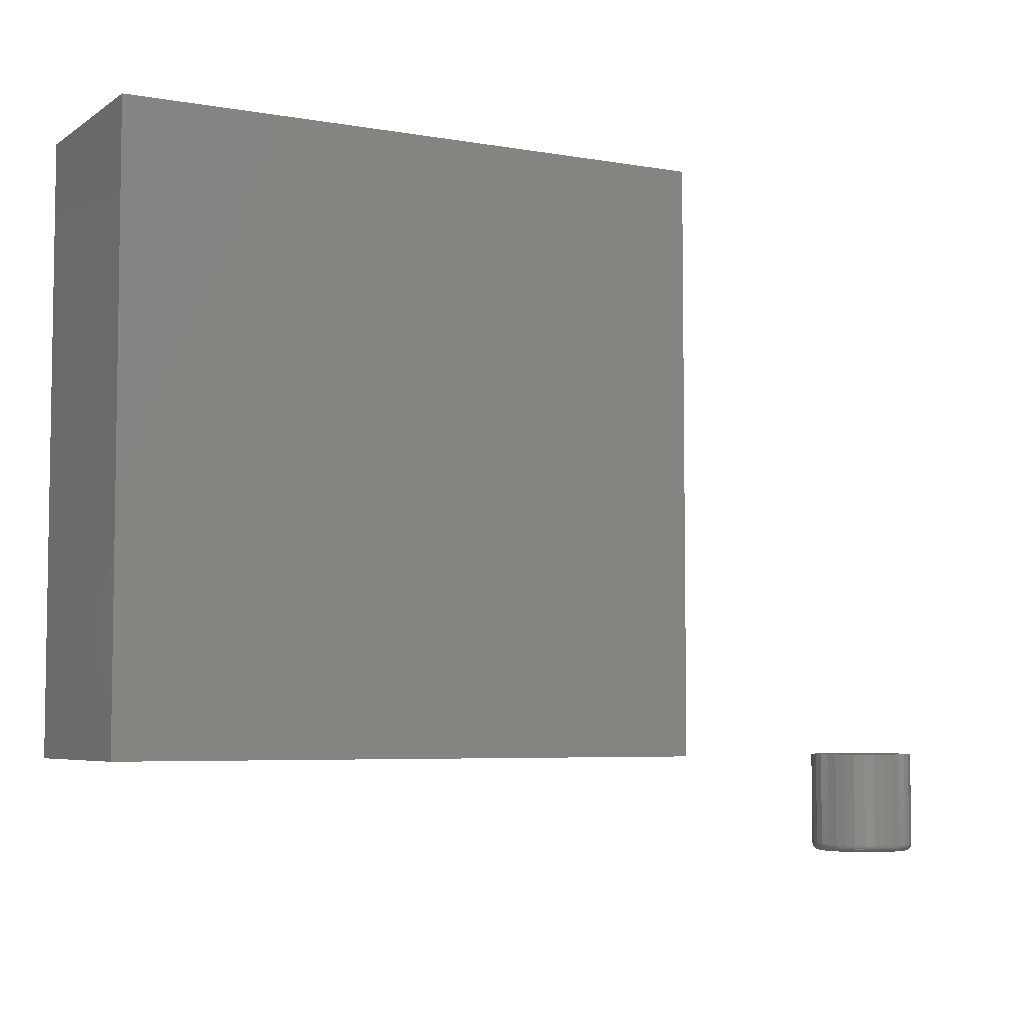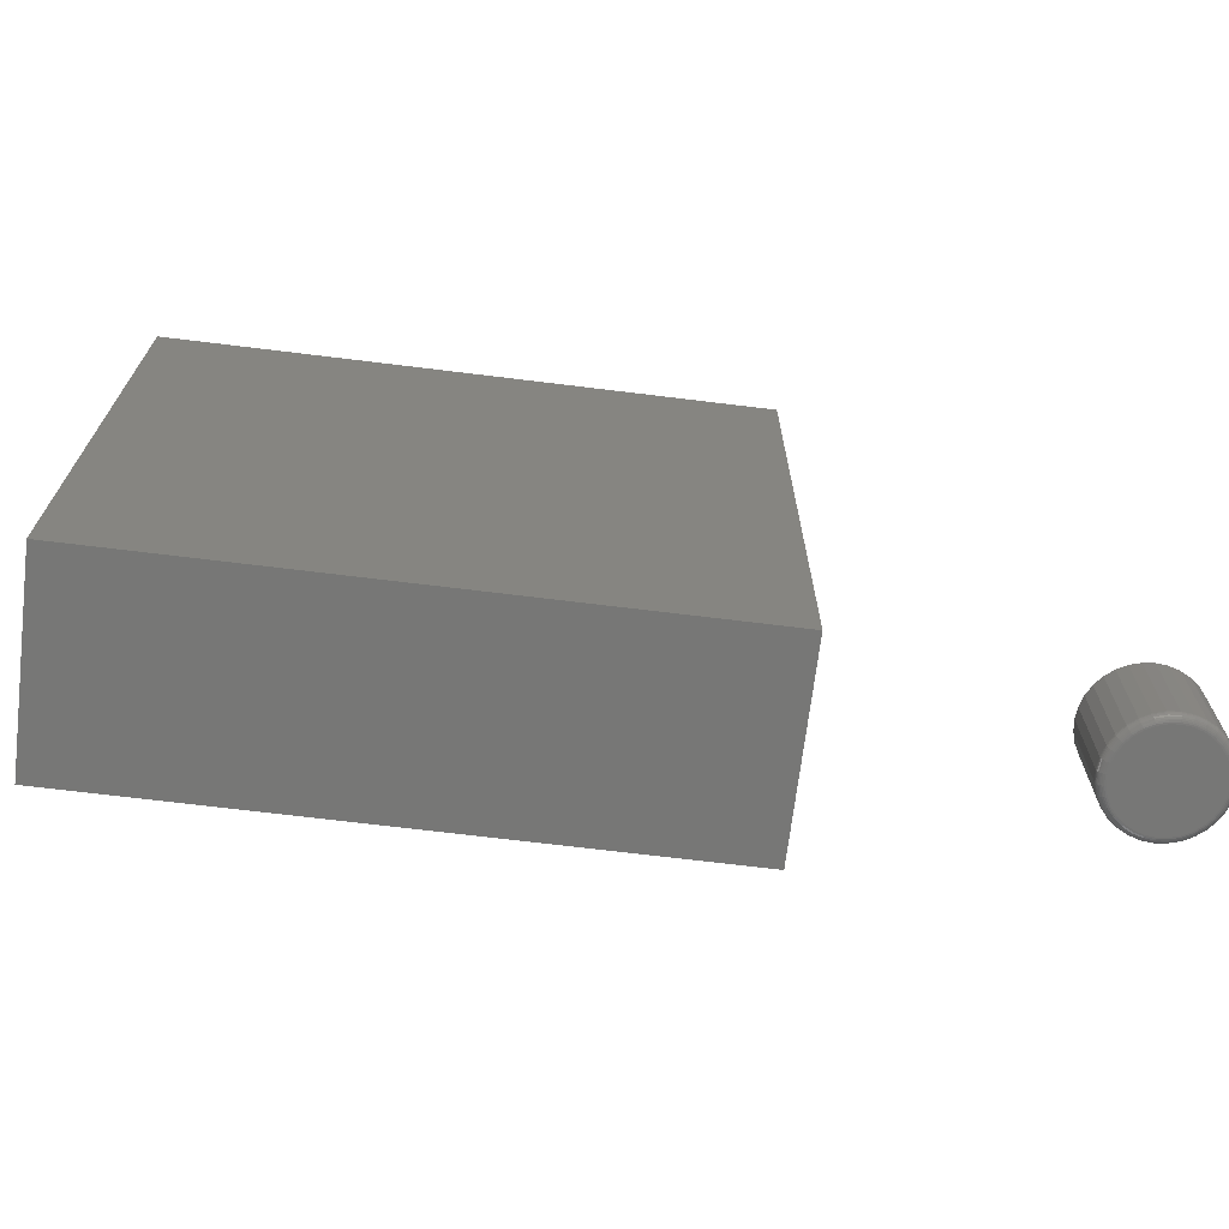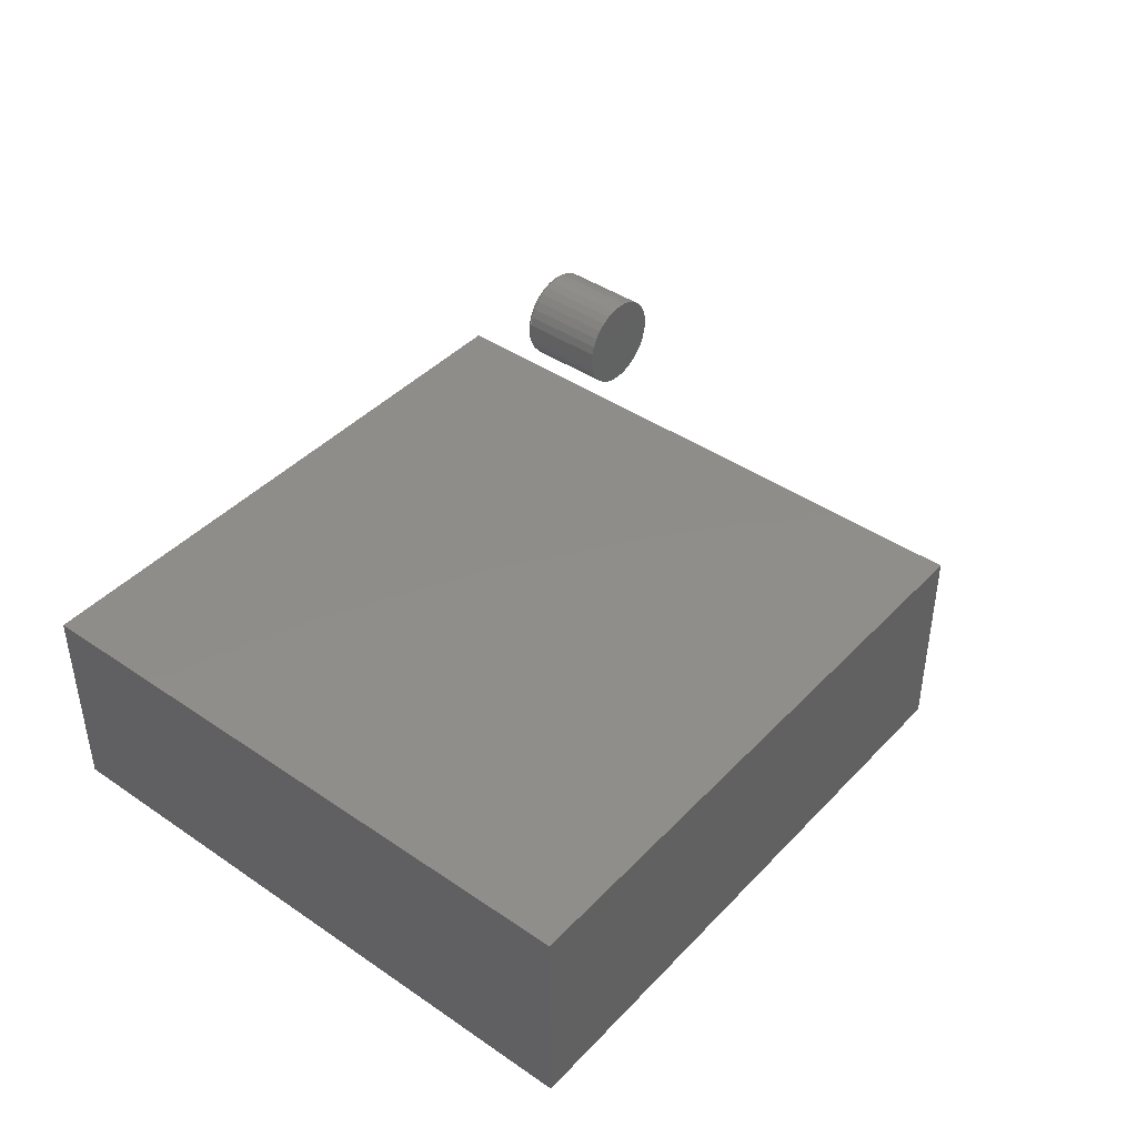
<metadata>
{"format":"stl","ext":"stl","renderer":"f3d","projection":"perspective","resolution":1024,"background":"white","views":[{"elev":-5.4,"azim":-28.4,"up":"+Z"},{"elev":-69.5,"azim":-7.0,"up":"+Z"},{"elev":42.3,"azim":-50.7,"up":"+Y"}]}
</metadata>
<code>
# stl→obj: 328 verts, 648 faces
v -0.5391 0.1094 0.75
v 0.1016 0.1094 0.75
v -0.5391 0.3252 0.75
v 0.1016 0.3252 0.75
v -0.5391 0.1094 0.1094
v -0.5391 0.3252 0.1094
v 0.1016 0.1094 0.1094
v 0.1016 0.3252 0.1094
v 0.355 0.2057 0
v 0.3641 0.2084 0
v 0.3735 0.2094 0
v 0.383 0.2084 0
v 0.3921 0.2057 0
v 0.3466 0.2012 0
v 0.4005 0.2012 0
v 0.3392 0.1952 0
v 0.4078 0.1952 0
v 0.3332 0.1878 0
v 0.4139 0.1878 0
v 0.3287 0.1794 0
v 0.4183 0.1794 0
v 0.3259 0.1703 0
v 0.4211 0.1703 0
v 0.4183 0.1423 0
v 0.3287 0.1423 0
v 0.4211 0.1514 0
v 0.3332 0.1339 0
v 0.4139 0.1339 0
v 0.3392 0.1265 0
v 0.4078 0.1265 0
v 0.3466 0.1205 0
v 0.4005 0.1205 0
v 0.355 0.116 0
v 0.3921 0.116 0
v 0.3641 0.1133 0
v 0.3735 0.1123 0
v 0.383 0.1133 0
v 0.3259 0.1514 0
v 0.325 0.1609 0
v 0.422 0.1609 0
v 0.4299 0.1609 0.007812
v 0.4299 0.1609 0.1094
v 0.4288 0.1499 0.007812
v 0.4288 0.1499 0.1094
v 0.4256 0.1393 0.007812
v 0.4256 0.1393 0.1094
v 0.4204 0.1296 0.007812
v 0.4204 0.1296 0.1094
v 0.4134 0.121 0.007812
v 0.4134 0.121 0.1094
v 0.4048 0.114 0.007812
v 0.4048 0.114 0.1094
v 0.3951 0.1088 0.007812
v 0.3951 0.1088 0.1094
v 0.3845 0.1056 0.007812
v 0.3845 0.1056 0.1094
v 0.3735 0.1045 0.007812
v 0.3735 0.1045 0.1094
v 0.3625 0.1056 0.007812
v 0.3625 0.1056 0.1094
v 0.352 0.1088 0.007812
v 0.352 0.1088 0.1094
v 0.3422 0.114 0.007812
v 0.3422 0.114 0.1094
v 0.3337 0.121 0.007812
v 0.3337 0.121 0.1094
v 0.3267 0.1296 0.007812
v 0.3267 0.1296 0.1094
v 0.3215 0.1393 0.007812
v 0.3215 0.1393 0.1094
v 0.3183 0.1499 0.007812
v 0.3183 0.1499 0.1094
v 0.3172 0.1609 0.007812
v 0.3172 0.1609 0.1094
v 0.3183 0.1718 0.007812
v 0.3183 0.1718 0.1094
v 0.3215 0.1824 0.007812
v 0.3215 0.1824 0.1094
v 0.3267 0.1922 0.007812
v 0.3267 0.1922 0.1094
v 0.3337 0.2007 0.007812
v 0.3337 0.2007 0.1094
v 0.3422 0.2077 0.007812
v 0.3422 0.2077 0.1094
v 0.352 0.2129 0.007812
v 0.352 0.2129 0.1094
v 0.3625 0.2161 0.007812
v 0.3625 0.2161 0.1094
v 0.3735 0.2172 0.007812
v 0.3735 0.2172 0.1094
v 0.3845 0.2161 0.007812
v 0.3845 0.2161 0.1094
v 0.3951 0.2129 0.007812
v 0.3951 0.2129 0.1094
v 0.4048 0.2077 0.007812
v 0.4048 0.2077 0.1094
v 0.4134 0.2007 0.007812
v 0.4134 0.2007 0.1094
v 0.4204 0.1922 0.007812
v 0.4204 0.1922 0.1094
v 0.4256 0.1824 0.007812
v 0.4256 0.1824 0.1094
v 0.4288 0.1718 0.007812
v 0.4288 0.1718 0.1094
v 0.3173 0.1609 0.006288
v 0.3184 0.1718 0.006288
v 0.3178 0.1609 0.004823
v 0.3189 0.1717 0.004823
v 0.3185 0.1609 0.003472
v 0.3196 0.1716 0.003472
v 0.3195 0.1609 0.002288
v 0.3205 0.1714 0.002288
v 0.3207 0.1609 0.001317
v 0.3217 0.1712 0.001317
v 0.322 0.1609 0.0005947
v 0.323 0.1709 0.0005947
v 0.3235 0.1609 0.0001501
v 0.3244 0.1706 0.0001501
v 0.4286 0.1718 0.006288
v 0.4297 0.1609 0.006288
v 0.4282 0.1717 0.004823
v 0.4293 0.1609 0.004823
v 0.4275 0.1716 0.003472
v 0.4285 0.1609 0.003472
v 0.4265 0.1714 0.002288
v 0.4276 0.1609 0.002288
v 0.4254 0.1712 0.001317
v 0.4264 0.1609 0.001317
v 0.424 0.1709 0.0005947
v 0.425 0.1609 0.0005947
v 0.4226 0.1706 0.0001501
v 0.4236 0.1609 0.0001501
v 0.4254 0.1824 0.006288
v 0.425 0.1822 0.004823
v 0.4243 0.1819 0.003472
v 0.4234 0.1815 0.002288
v 0.4224 0.1811 0.001317
v 0.4211 0.1806 0.0005947
v 0.4198 0.18 0.0001501
v 0.4202 0.1921 0.006288
v 0.4199 0.1918 0.004823
v 0.4193 0.1914 0.003472
v 0.4185 0.1909 0.002288
v 0.4175 0.1902 0.001317
v 0.4163 0.1895 0.0005947
v 0.4151 0.1887 0.0001501
v 0.4132 0.2006 0.006288
v 0.4129 0.2003 0.004823
v 0.4124 0.1998 0.003472
v 0.4117 0.1991 0.002288
v 0.4109 0.1982 0.001317
v 0.4099 0.1973 0.0005947
v 0.4089 0.1962 0.0001501
v 0.4047 0.2076 0.006288
v 0.4045 0.2072 0.004823
v 0.4041 0.2066 0.003472
v 0.4035 0.2058 0.002288
v 0.4029 0.2048 0.001317
v 0.4021 0.2037 0.0005947
v 0.4013 0.2025 0.0001501
v 0.395 0.2128 0.006288
v 0.3948 0.2124 0.004823
v 0.3946 0.2117 0.003472
v 0.3942 0.2108 0.002288
v 0.3937 0.2097 0.001317
v 0.3932 0.2084 0.0005947
v 0.3927 0.2071 0.0001501
v 0.3845 0.216 0.006288
v 0.3844 0.2155 0.004823
v 0.3843 0.2148 0.003472
v 0.3841 0.2139 0.002288
v 0.3838 0.2127 0.001317
v 0.3836 0.2114 0.0005947
v 0.3833 0.2099 0.0001501
v 0.3735 0.217 0.006288
v 0.3735 0.2166 0.004823
v 0.3735 0.2159 0.003472
v 0.3735 0.2149 0.002288
v 0.3735 0.2137 0.001317
v 0.3735 0.2124 0.0005947
v 0.3735 0.2109 0.0001501
v 0.3626 0.216 0.006288
v 0.3626 0.2155 0.004823
v 0.3628 0.2148 0.003472
v 0.363 0.2139 0.002288
v 0.3632 0.2127 0.001317
v 0.3635 0.2114 0.0005947
v 0.3638 0.2099 0.0001501
v 0.352 0.2128 0.006288
v 0.3522 0.2124 0.004823
v 0.3525 0.2117 0.003472
v 0.3528 0.2108 0.002288
v 0.3533 0.2097 0.001317
v 0.3538 0.2084 0.0005947
v 0.3544 0.2071 0.0001501
v 0.3423 0.2076 0.006288
v 0.3426 0.2072 0.004823
v 0.343 0.2066 0.003472
v 0.3435 0.2058 0.002288
v 0.3442 0.2048 0.001317
v 0.3449 0.2037 0.0005947
v 0.3457 0.2025 0.0001501
v 0.3338 0.2006 0.006288
v 0.3341 0.2003 0.004823
v 0.3346 0.1998 0.003472
v 0.3353 0.1991 0.002288
v 0.3361 0.1982 0.001317
v 0.3371 0.1973 0.0005947
v 0.3381 0.1962 0.0001501
v 0.3268 0.1921 0.006288
v 0.3272 0.1918 0.004823
v 0.3278 0.1914 0.003472
v 0.3286 0.1909 0.002288
v 0.3296 0.1902 0.001317
v 0.3307 0.1895 0.0005947
v 0.3319 0.1887 0.0001501
v 0.3216 0.1824 0.006288
v 0.322 0.1822 0.004823
v 0.3227 0.1819 0.003472
v 0.3236 0.1815 0.002288
v 0.3247 0.1811 0.001317
v 0.3259 0.1806 0.0005947
v 0.3273 0.18 0.0001501
v 0.4286 0.1499 0.006288
v 0.4282 0.15 0.004823
v 0.4275 0.1501 0.003472
v 0.4265 0.1503 0.002288
v 0.4254 0.1505 0.001317
v 0.424 0.1508 0.0005947
v 0.4226 0.1511 0.0001501
v 0.3184 0.1499 0.006288
v 0.3189 0.15 0.004823
v 0.3196 0.1501 0.003472
v 0.3205 0.1503 0.002288
v 0.3217 0.1505 0.001317
v 0.323 0.1508 0.0005947
v 0.3244 0.1511 0.0001501
v 0.3216 0.1394 0.006288
v 0.322 0.1395 0.004823
v 0.3227 0.1398 0.003472
v 0.3236 0.1402 0.002288
v 0.3247 0.1406 0.001317
v 0.3259 0.1411 0.0005947
v 0.3273 0.1417 0.0001501
v 0.3268 0.1296 0.006288
v 0.3272 0.1299 0.004823
v 0.3278 0.1303 0.003472
v 0.3286 0.1308 0.002288
v 0.3296 0.1315 0.001317
v 0.3307 0.1322 0.0005947
v 0.3319 0.1331 0.0001501
v 0.3338 0.1211 0.006288
v 0.3341 0.1214 0.004823
v 0.3346 0.122 0.003472
v 0.3353 0.1226 0.002288
v 0.3361 0.1235 0.001317
v 0.3371 0.1244 0.0005947
v 0.3381 0.1255 0.0001501
v 0.3423 0.1141 0.006288
v 0.3426 0.1145 0.004823
v 0.343 0.1151 0.003472
v 0.3435 0.1159 0.002288
v 0.3442 0.1169 0.001317
v 0.3449 0.118 0.0005947
v 0.3457 0.1192 0.0001501
v 0.352 0.1089 0.006288
v 0.3522 0.1094 0.004823
v 0.3525 0.11 0.003472
v 0.3528 0.1109 0.002288
v 0.3533 0.112 0.001317
v 0.3538 0.1133 0.0005947
v 0.3544 0.1146 0.0001501
v 0.3626 0.1058 0.006288
v 0.3626 0.1062 0.004823
v 0.3628 0.1069 0.003472
v 0.363 0.1078 0.002288
v 0.3632 0.109 0.001317
v 0.3635 0.1103 0.0005947
v 0.3638 0.1118 0.0001501
v 0.3735 0.1047 0.006288
v 0.3735 0.1051 0.004823
v 0.3735 0.1058 0.003472
v 0.3735 0.1068 0.002288
v 0.3735 0.108 0.001317
v 0.3735 0.1093 0.0005947
v 0.3735 0.1108 0.0001501
v 0.3845 0.1058 0.006288
v 0.3844 0.1062 0.004823
v 0.3843 0.1069 0.003472
v 0.3841 0.1078 0.002288
v 0.3838 0.109 0.001317
v 0.3836 0.1103 0.0005947
v 0.3833 0.1118 0.0001501
v 0.395 0.1089 0.006288
v 0.3948 0.1094 0.004823
v 0.3946 0.11 0.003472
v 0.3942 0.1109 0.002288
v 0.3937 0.112 0.001317
v 0.3932 0.1133 0.0005947
v 0.3927 0.1146 0.0001501
v 0.4047 0.1141 0.006288
v 0.4045 0.1145 0.004823
v 0.4041 0.1151 0.003472
v 0.4035 0.1159 0.002288
v 0.4029 0.1169 0.001317
v 0.4021 0.118 0.0005947
v 0.4013 0.1192 0.0001501
v 0.4132 0.1211 0.006288
v 0.4129 0.1214 0.004823
v 0.4124 0.122 0.003472
v 0.4117 0.1226 0.002288
v 0.4109 0.1235 0.001317
v 0.4099 0.1244 0.0005947
v 0.4089 0.1255 0.0001501
v 0.4202 0.1296 0.006288
v 0.4199 0.1299 0.004823
v 0.4193 0.1303 0.003472
v 0.4185 0.1308 0.002288
v 0.4175 0.1315 0.001317
v 0.4163 0.1322 0.0005947
v 0.4151 0.1331 0.0001501
v 0.4254 0.1394 0.006288
v 0.425 0.1395 0.004823
v 0.4243 0.1398 0.003472
v 0.4234 0.1402 0.002288
v 0.4224 0.1406 0.001317
v 0.4211 0.1411 0.0005947
v 0.4198 0.1417 0.0001501
f 1 2 3
f 3 2 4
f 5 6 7
f 7 6 8
f 6 5 3
f 3 5 1
f 8 6 4
f 4 6 3
f 7 8 2
f 2 8 4
f 5 7 1
f 1 7 2
f 9 10 11
f 9 11 12
f 13 9 12
f 14 9 13
f 15 14 13
f 16 14 15
f 17 16 15
f 18 16 17
f 19 18 17
f 20 18 19
f 21 20 19
f 22 20 21
f 23 22 21
f 24 25 26
f 27 25 24
f 28 27 24
f 29 27 28
f 30 29 28
f 31 29 30
f 32 31 30
f 33 31 32
f 34 33 32
f 35 33 34
f 36 35 34
f 37 36 34
f 25 38 26
f 26 38 39
f 26 39 40
f 40 39 22
f 40 22 23
f 41 42 43
f 43 42 44
f 43 44 45
f 45 44 46
f 45 46 47
f 47 46 48
f 47 48 49
f 49 48 50
f 49 50 51
f 51 50 52
f 51 52 53
f 53 52 54
f 53 54 55
f 55 54 56
f 55 56 57
f 57 56 58
f 57 58 59
f 59 58 60
f 59 60 61
f 61 60 62
f 61 62 63
f 63 62 64
f 63 64 65
f 65 64 66
f 65 66 67
f 67 66 68
f 67 68 69
f 69 68 70
f 69 70 71
f 71 70 72
f 71 72 73
f 73 72 74
f 73 74 75
f 75 74 76
f 75 76 77
f 77 76 78
f 77 78 79
f 79 78 80
f 79 80 81
f 81 80 82
f 81 82 83
f 83 82 84
f 83 84 85
f 85 84 86
f 85 86 87
f 87 86 88
f 87 88 89
f 89 88 90
f 89 90 91
f 91 90 92
f 91 92 93
f 93 92 94
f 93 94 95
f 95 94 96
f 95 96 97
f 97 96 98
f 97 98 99
f 99 98 100
f 99 100 101
f 101 100 102
f 101 102 103
f 103 102 104
f 103 104 41
f 41 104 42
f 73 75 105
f 105 75 106
f 105 106 107
f 107 106 108
f 107 108 109
f 109 108 110
f 109 110 111
f 111 110 112
f 111 112 113
f 113 112 114
f 113 114 115
f 115 114 116
f 115 116 117
f 117 116 118
f 117 118 39
f 39 118 22
f 103 41 119
f 119 41 120
f 119 120 121
f 121 120 122
f 121 122 123
f 123 122 124
f 123 124 125
f 125 124 126
f 125 126 127
f 127 126 128
f 127 128 129
f 129 128 130
f 129 130 131
f 131 130 132
f 131 132 23
f 23 132 40
f 101 103 133
f 133 103 119
f 133 119 134
f 134 119 121
f 134 121 135
f 135 121 123
f 135 123 136
f 136 123 125
f 136 125 137
f 137 125 127
f 137 127 138
f 138 127 129
f 138 129 139
f 139 129 131
f 139 131 21
f 21 131 23
f 99 101 140
f 140 101 133
f 140 133 141
f 141 133 134
f 141 134 142
f 142 134 135
f 142 135 143
f 143 135 136
f 143 136 144
f 144 136 137
f 144 137 145
f 145 137 138
f 145 138 146
f 146 138 139
f 146 139 19
f 19 139 21
f 97 99 147
f 147 99 140
f 147 140 148
f 148 140 141
f 148 141 149
f 149 141 142
f 149 142 150
f 150 142 143
f 150 143 151
f 151 143 144
f 151 144 152
f 152 144 145
f 152 145 153
f 153 145 146
f 153 146 17
f 17 146 19
f 95 97 154
f 154 97 147
f 154 147 155
f 155 147 148
f 155 148 156
f 156 148 149
f 156 149 157
f 157 149 150
f 157 150 158
f 158 150 151
f 158 151 159
f 159 151 152
f 159 152 160
f 160 152 153
f 160 153 15
f 15 153 17
f 93 95 161
f 161 95 154
f 161 154 162
f 162 154 155
f 162 155 163
f 163 155 156
f 163 156 164
f 164 156 157
f 164 157 165
f 165 157 158
f 165 158 166
f 166 158 159
f 166 159 167
f 167 159 160
f 167 160 13
f 13 160 15
f 91 93 168
f 168 93 161
f 168 161 169
f 169 161 162
f 169 162 170
f 170 162 163
f 170 163 171
f 171 163 164
f 171 164 172
f 172 164 165
f 172 165 173
f 173 165 166
f 173 166 174
f 174 166 167
f 174 167 12
f 12 167 13
f 89 91 175
f 175 91 168
f 175 168 176
f 176 168 169
f 176 169 177
f 177 169 170
f 177 170 178
f 178 170 171
f 178 171 179
f 179 171 172
f 179 172 180
f 180 172 173
f 180 173 181
f 181 173 174
f 181 174 11
f 11 174 12
f 87 89 182
f 182 89 175
f 182 175 183
f 183 175 176
f 183 176 184
f 184 176 177
f 184 177 185
f 185 177 178
f 185 178 186
f 186 178 179
f 186 179 187
f 187 179 180
f 187 180 188
f 188 180 181
f 188 181 10
f 10 181 11
f 85 87 189
f 189 87 182
f 189 182 190
f 190 182 183
f 190 183 191
f 191 183 184
f 191 184 192
f 192 184 185
f 192 185 193
f 193 185 186
f 193 186 194
f 194 186 187
f 194 187 195
f 195 187 188
f 195 188 9
f 9 188 10
f 83 85 196
f 196 85 189
f 196 189 197
f 197 189 190
f 197 190 198
f 198 190 191
f 198 191 199
f 199 191 192
f 199 192 200
f 200 192 193
f 200 193 201
f 201 193 194
f 201 194 202
f 202 194 195
f 202 195 14
f 14 195 9
f 81 83 203
f 203 83 196
f 203 196 204
f 204 196 197
f 204 197 205
f 205 197 198
f 205 198 206
f 206 198 199
f 206 199 207
f 207 199 200
f 207 200 208
f 208 200 201
f 208 201 209
f 209 201 202
f 209 202 16
f 16 202 14
f 79 81 210
f 210 81 203
f 210 203 211
f 211 203 204
f 211 204 212
f 212 204 205
f 212 205 213
f 213 205 206
f 213 206 214
f 214 206 207
f 214 207 215
f 215 207 208
f 215 208 216
f 216 208 209
f 216 209 18
f 18 209 16
f 77 79 217
f 217 79 210
f 217 210 218
f 218 210 211
f 218 211 219
f 219 211 212
f 219 212 220
f 220 212 213
f 220 213 221
f 221 213 214
f 221 214 222
f 222 214 215
f 222 215 223
f 223 215 216
f 223 216 20
f 20 216 18
f 75 77 106
f 106 77 217
f 106 217 108
f 108 217 218
f 108 218 110
f 110 218 219
f 110 219 112
f 112 219 220
f 112 220 114
f 114 220 221
f 114 221 116
f 116 221 222
f 116 222 118
f 118 222 223
f 118 223 22
f 22 223 20
f 41 43 120
f 120 43 224
f 120 224 122
f 122 224 225
f 122 225 124
f 124 225 226
f 124 226 126
f 126 226 227
f 126 227 128
f 128 227 228
f 128 228 130
f 130 228 229
f 130 229 132
f 132 229 230
f 132 230 40
f 40 230 26
f 71 73 231
f 231 73 105
f 231 105 232
f 232 105 107
f 232 107 233
f 233 107 109
f 233 109 234
f 234 109 111
f 234 111 235
f 235 111 113
f 235 113 236
f 236 113 115
f 236 115 237
f 237 115 117
f 237 117 38
f 38 117 39
f 69 71 238
f 238 71 231
f 238 231 239
f 239 231 232
f 239 232 240
f 240 232 233
f 240 233 241
f 241 233 234
f 241 234 242
f 242 234 235
f 242 235 243
f 243 235 236
f 243 236 244
f 244 236 237
f 244 237 25
f 25 237 38
f 67 69 245
f 245 69 238
f 245 238 246
f 246 238 239
f 246 239 247
f 247 239 240
f 247 240 248
f 248 240 241
f 248 241 249
f 249 241 242
f 249 242 250
f 250 242 243
f 250 243 251
f 251 243 244
f 251 244 27
f 27 244 25
f 65 67 252
f 252 67 245
f 252 245 253
f 253 245 246
f 253 246 254
f 254 246 247
f 254 247 255
f 255 247 248
f 255 248 256
f 256 248 249
f 256 249 257
f 257 249 250
f 257 250 258
f 258 250 251
f 258 251 29
f 29 251 27
f 63 65 259
f 259 65 252
f 259 252 260
f 260 252 253
f 260 253 261
f 261 253 254
f 261 254 262
f 262 254 255
f 262 255 263
f 263 255 256
f 263 256 264
f 264 256 257
f 264 257 265
f 265 257 258
f 265 258 31
f 31 258 29
f 61 63 266
f 266 63 259
f 266 259 267
f 267 259 260
f 267 260 268
f 268 260 261
f 268 261 269
f 269 261 262
f 269 262 270
f 270 262 263
f 270 263 271
f 271 263 264
f 271 264 272
f 272 264 265
f 272 265 33
f 33 265 31
f 59 61 273
f 273 61 266
f 273 266 274
f 274 266 267
f 274 267 275
f 275 267 268
f 275 268 276
f 276 268 269
f 276 269 277
f 277 269 270
f 277 270 278
f 278 270 271
f 278 271 279
f 279 271 272
f 279 272 35
f 35 272 33
f 57 59 280
f 280 59 273
f 280 273 281
f 281 273 274
f 281 274 282
f 282 274 275
f 282 275 283
f 283 275 276
f 283 276 284
f 284 276 277
f 284 277 285
f 285 277 278
f 285 278 286
f 286 278 279
f 286 279 36
f 36 279 35
f 55 57 287
f 287 57 280
f 287 280 288
f 288 280 281
f 288 281 289
f 289 281 282
f 289 282 290
f 290 282 283
f 290 283 291
f 291 283 284
f 291 284 292
f 292 284 285
f 292 285 293
f 293 285 286
f 293 286 37
f 37 286 36
f 53 55 294
f 294 55 287
f 294 287 295
f 295 287 288
f 295 288 296
f 296 288 289
f 296 289 297
f 297 289 290
f 297 290 298
f 298 290 291
f 298 291 299
f 299 291 292
f 299 292 300
f 300 292 293
f 300 293 34
f 34 293 37
f 51 53 301
f 301 53 294
f 301 294 302
f 302 294 295
f 302 295 303
f 303 295 296
f 303 296 304
f 304 296 297
f 304 297 305
f 305 297 298
f 305 298 306
f 306 298 299
f 306 299 307
f 307 299 300
f 307 300 32
f 32 300 34
f 49 51 308
f 308 51 301
f 308 301 309
f 309 301 302
f 309 302 310
f 310 302 303
f 310 303 311
f 311 303 304
f 311 304 312
f 312 304 305
f 312 305 313
f 313 305 306
f 313 306 314
f 314 306 307
f 314 307 30
f 30 307 32
f 47 49 315
f 315 49 308
f 315 308 316
f 316 308 309
f 316 309 317
f 317 309 310
f 317 310 318
f 318 310 311
f 318 311 319
f 319 311 312
f 319 312 320
f 320 312 313
f 320 313 321
f 321 313 314
f 321 314 28
f 28 314 30
f 45 47 322
f 322 47 315
f 322 315 323
f 323 315 316
f 323 316 324
f 324 316 317
f 324 317 325
f 325 317 318
f 325 318 326
f 326 318 319
f 326 319 327
f 327 319 320
f 327 320 328
f 328 320 321
f 328 321 24
f 24 321 28
f 43 45 224
f 224 45 322
f 224 322 225
f 225 322 323
f 225 323 226
f 226 323 324
f 226 324 227
f 227 324 325
f 227 325 228
f 228 325 326
f 228 326 229
f 229 326 327
f 229 327 230
f 230 327 328
f 230 328 26
f 26 328 24
f 88 92 90
f 92 88 86
f 92 86 94
f 94 86 84
f 94 84 96
f 96 84 82
f 96 82 98
f 98 82 80
f 98 80 100
f 100 80 78
f 100 78 102
f 46 68 48
f 48 68 66
f 48 66 50
f 50 66 64
f 50 64 52
f 52 64 62
f 52 62 54
f 54 62 60
f 54 60 56
f 56 60 58
f 102 78 104
f 104 78 76
f 104 76 42
f 42 76 74
f 42 74 44
f 44 74 72
f 44 72 46
f 46 72 70
f 46 70 68

</code>
